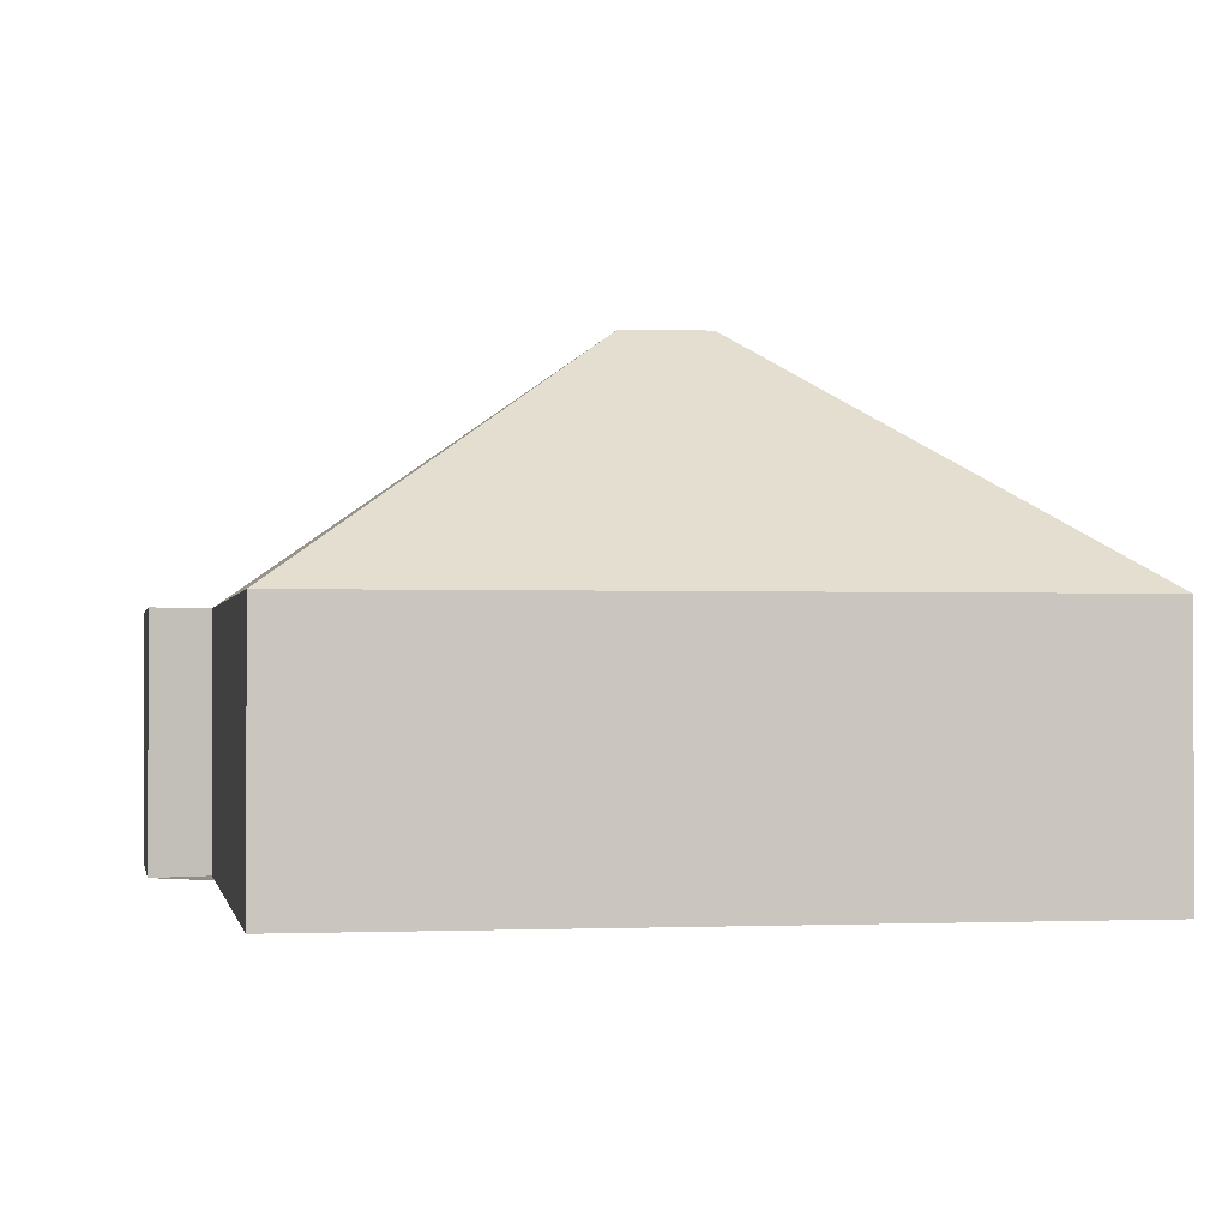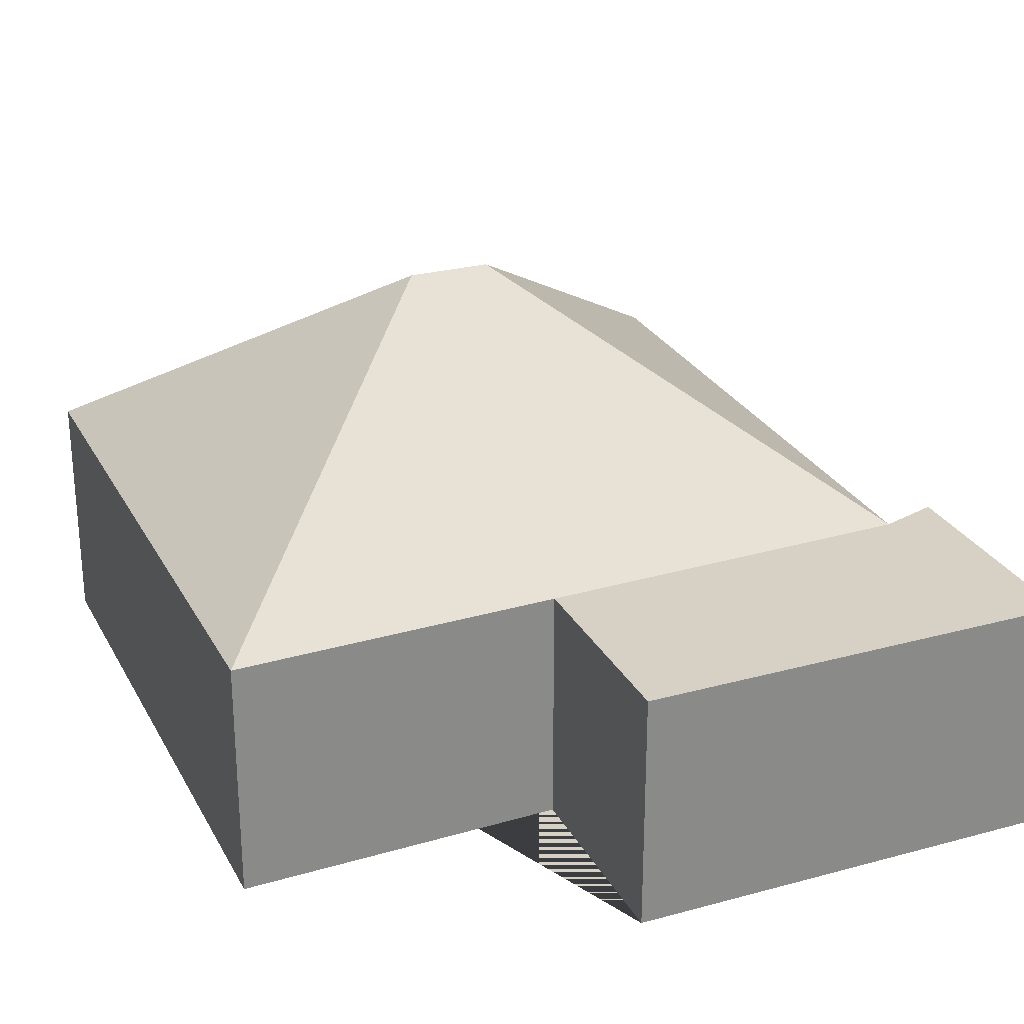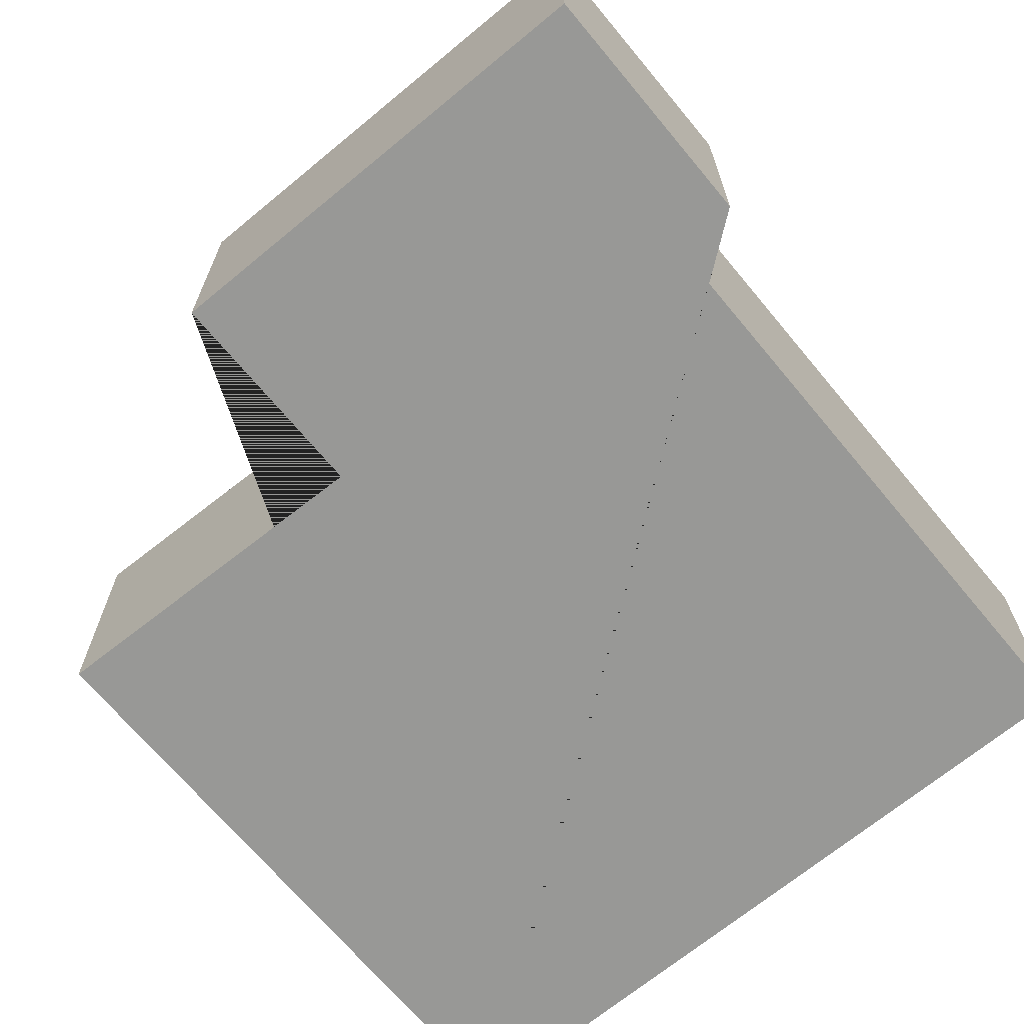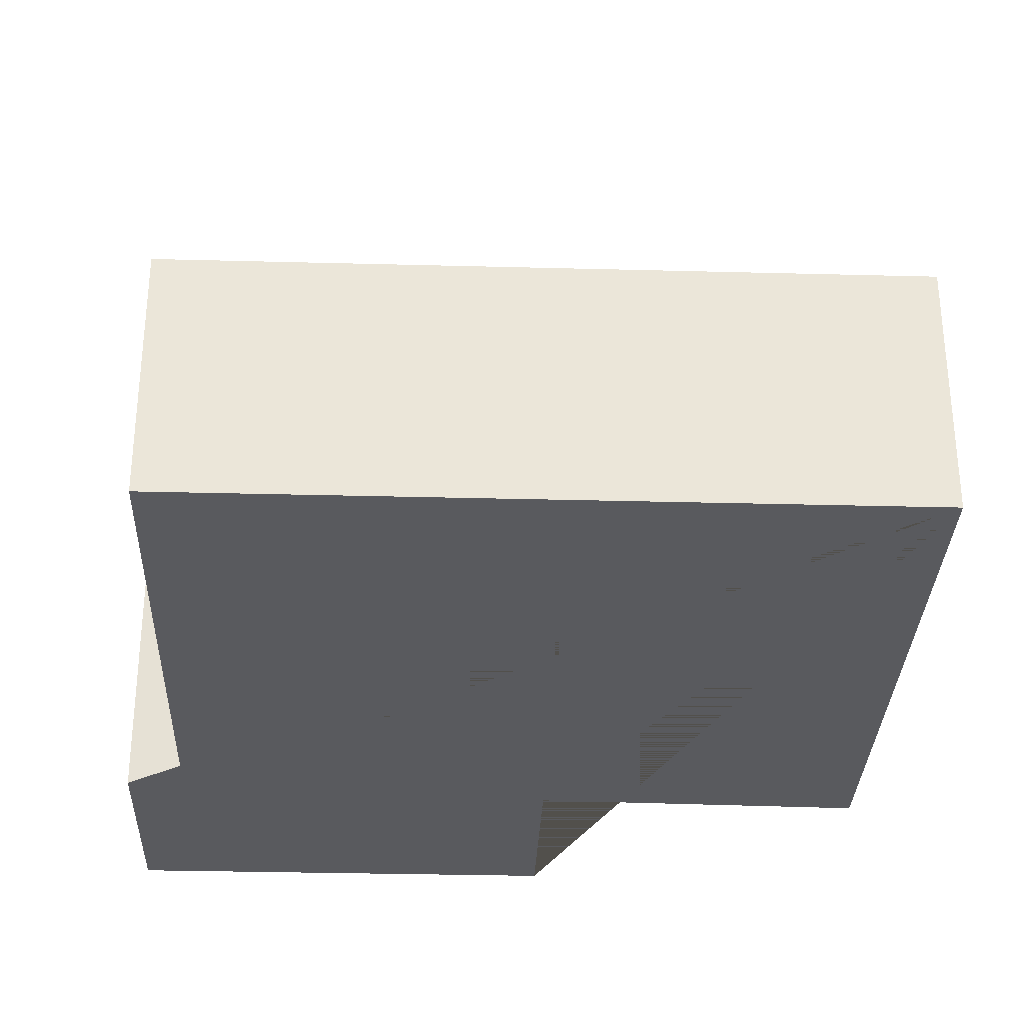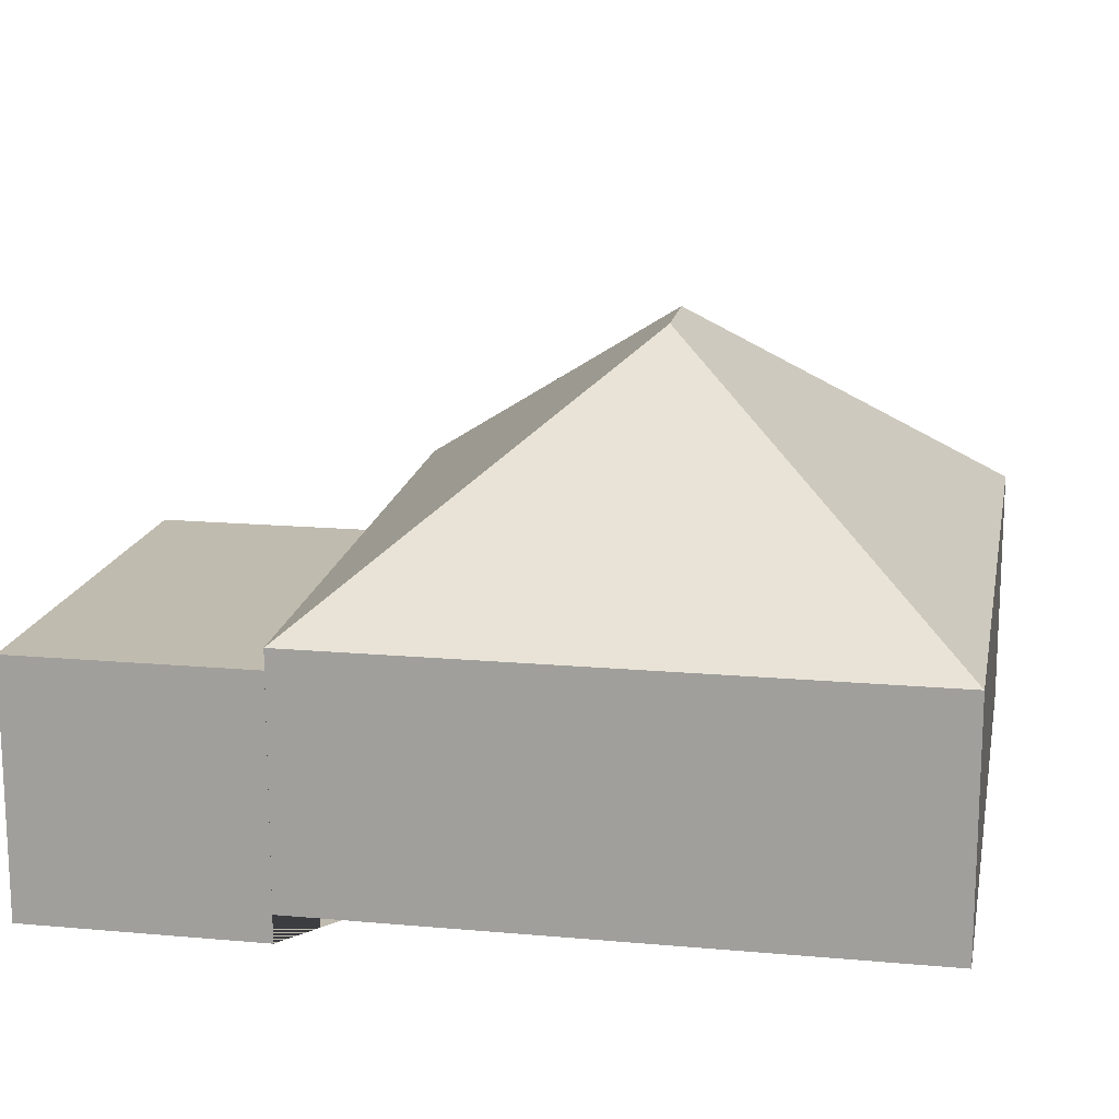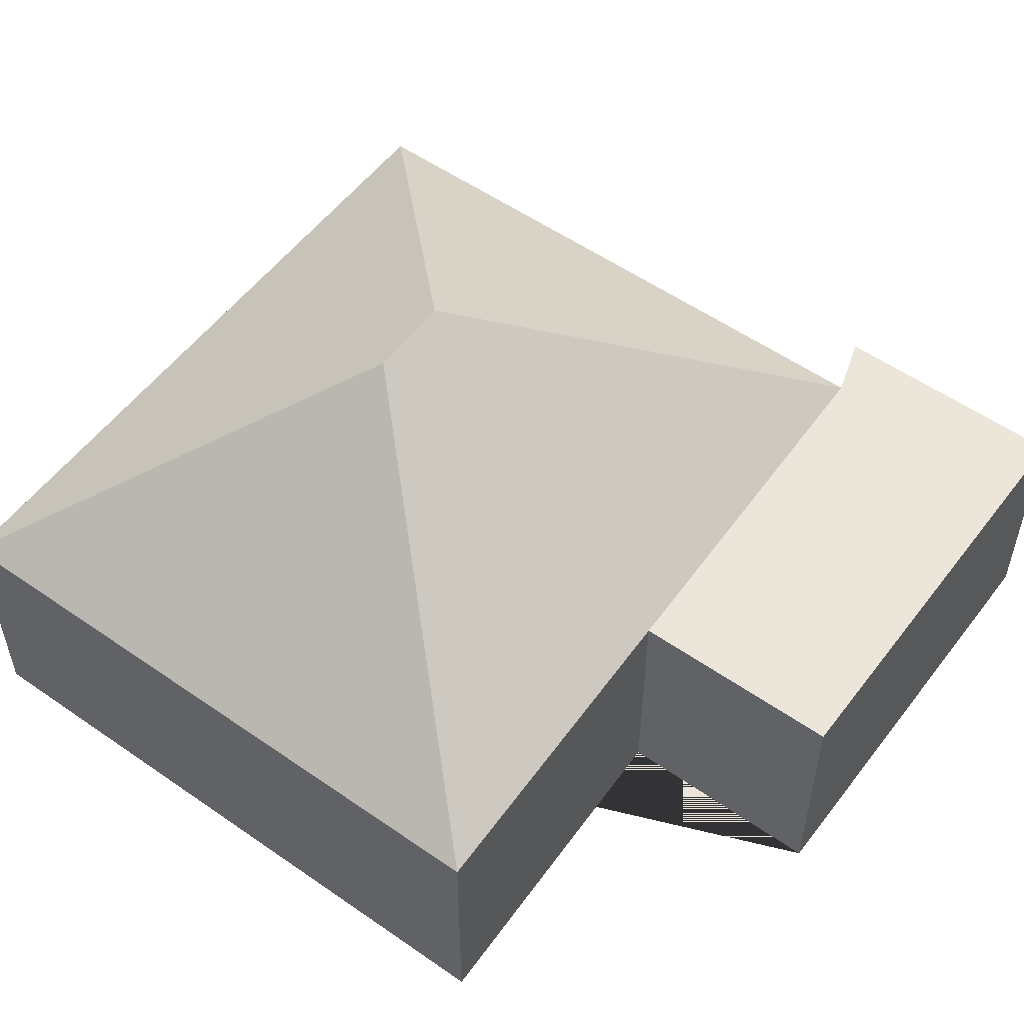
<metadata>
{"format":"obj","ext":"obj","renderer":"f3d","projection":"perspective","resolution":1024,"background":"white","views":[{"elev":-1.2,"azim":-18.8,"up":"+Y"},{"elev":27.0,"azim":148.3,"up":"+Y"},{"elev":-68.5,"azim":-149.0,"up":"+Y"},{"elev":-31.2,"azim":-10.8,"up":"+Y"},{"elev":16.1,"azim":-88.1,"up":"+Y"},{"elev":54.6,"azim":117.8,"up":"+Y"}]}
</metadata>
<code>
o CG10_500_035061_0054
v 226.8 75 -14.34
v 12.14 75 -47.05
v 149.3 145 -121.3
v 124.2 144.8 -124.8
v 21.47 75 -227.1
v 39.98 75 -229.9
v 255.5 75 -202.5
v 155.4 75 -215.2
v 32.29 75 -298.1
v 164.9 75 -277.9
v 226.8 0 -14.34
v 12.14 0 -47.05
v 39.98 0 -229.9
v 21.47 0 -227.1
v 32.29 0 -298.1
v 164.9 0 -277.9
v 155.4 0 -215.2
v 255.5 0 -202.5
f 2 1 3 4
f 7 3 1
f 6 4 2
f 7 8 6 4 3
f 9 10 8 6 5
f 11 12 13 14 15 16 17 18
f 1 11 12 2
f 2 12 13 6
f 6 13 14 5
f 5 14 15 9
f 9 15 16 10
f 10 16 17 8
f 8 17 18 7
f 7 18 11 1

</code>
